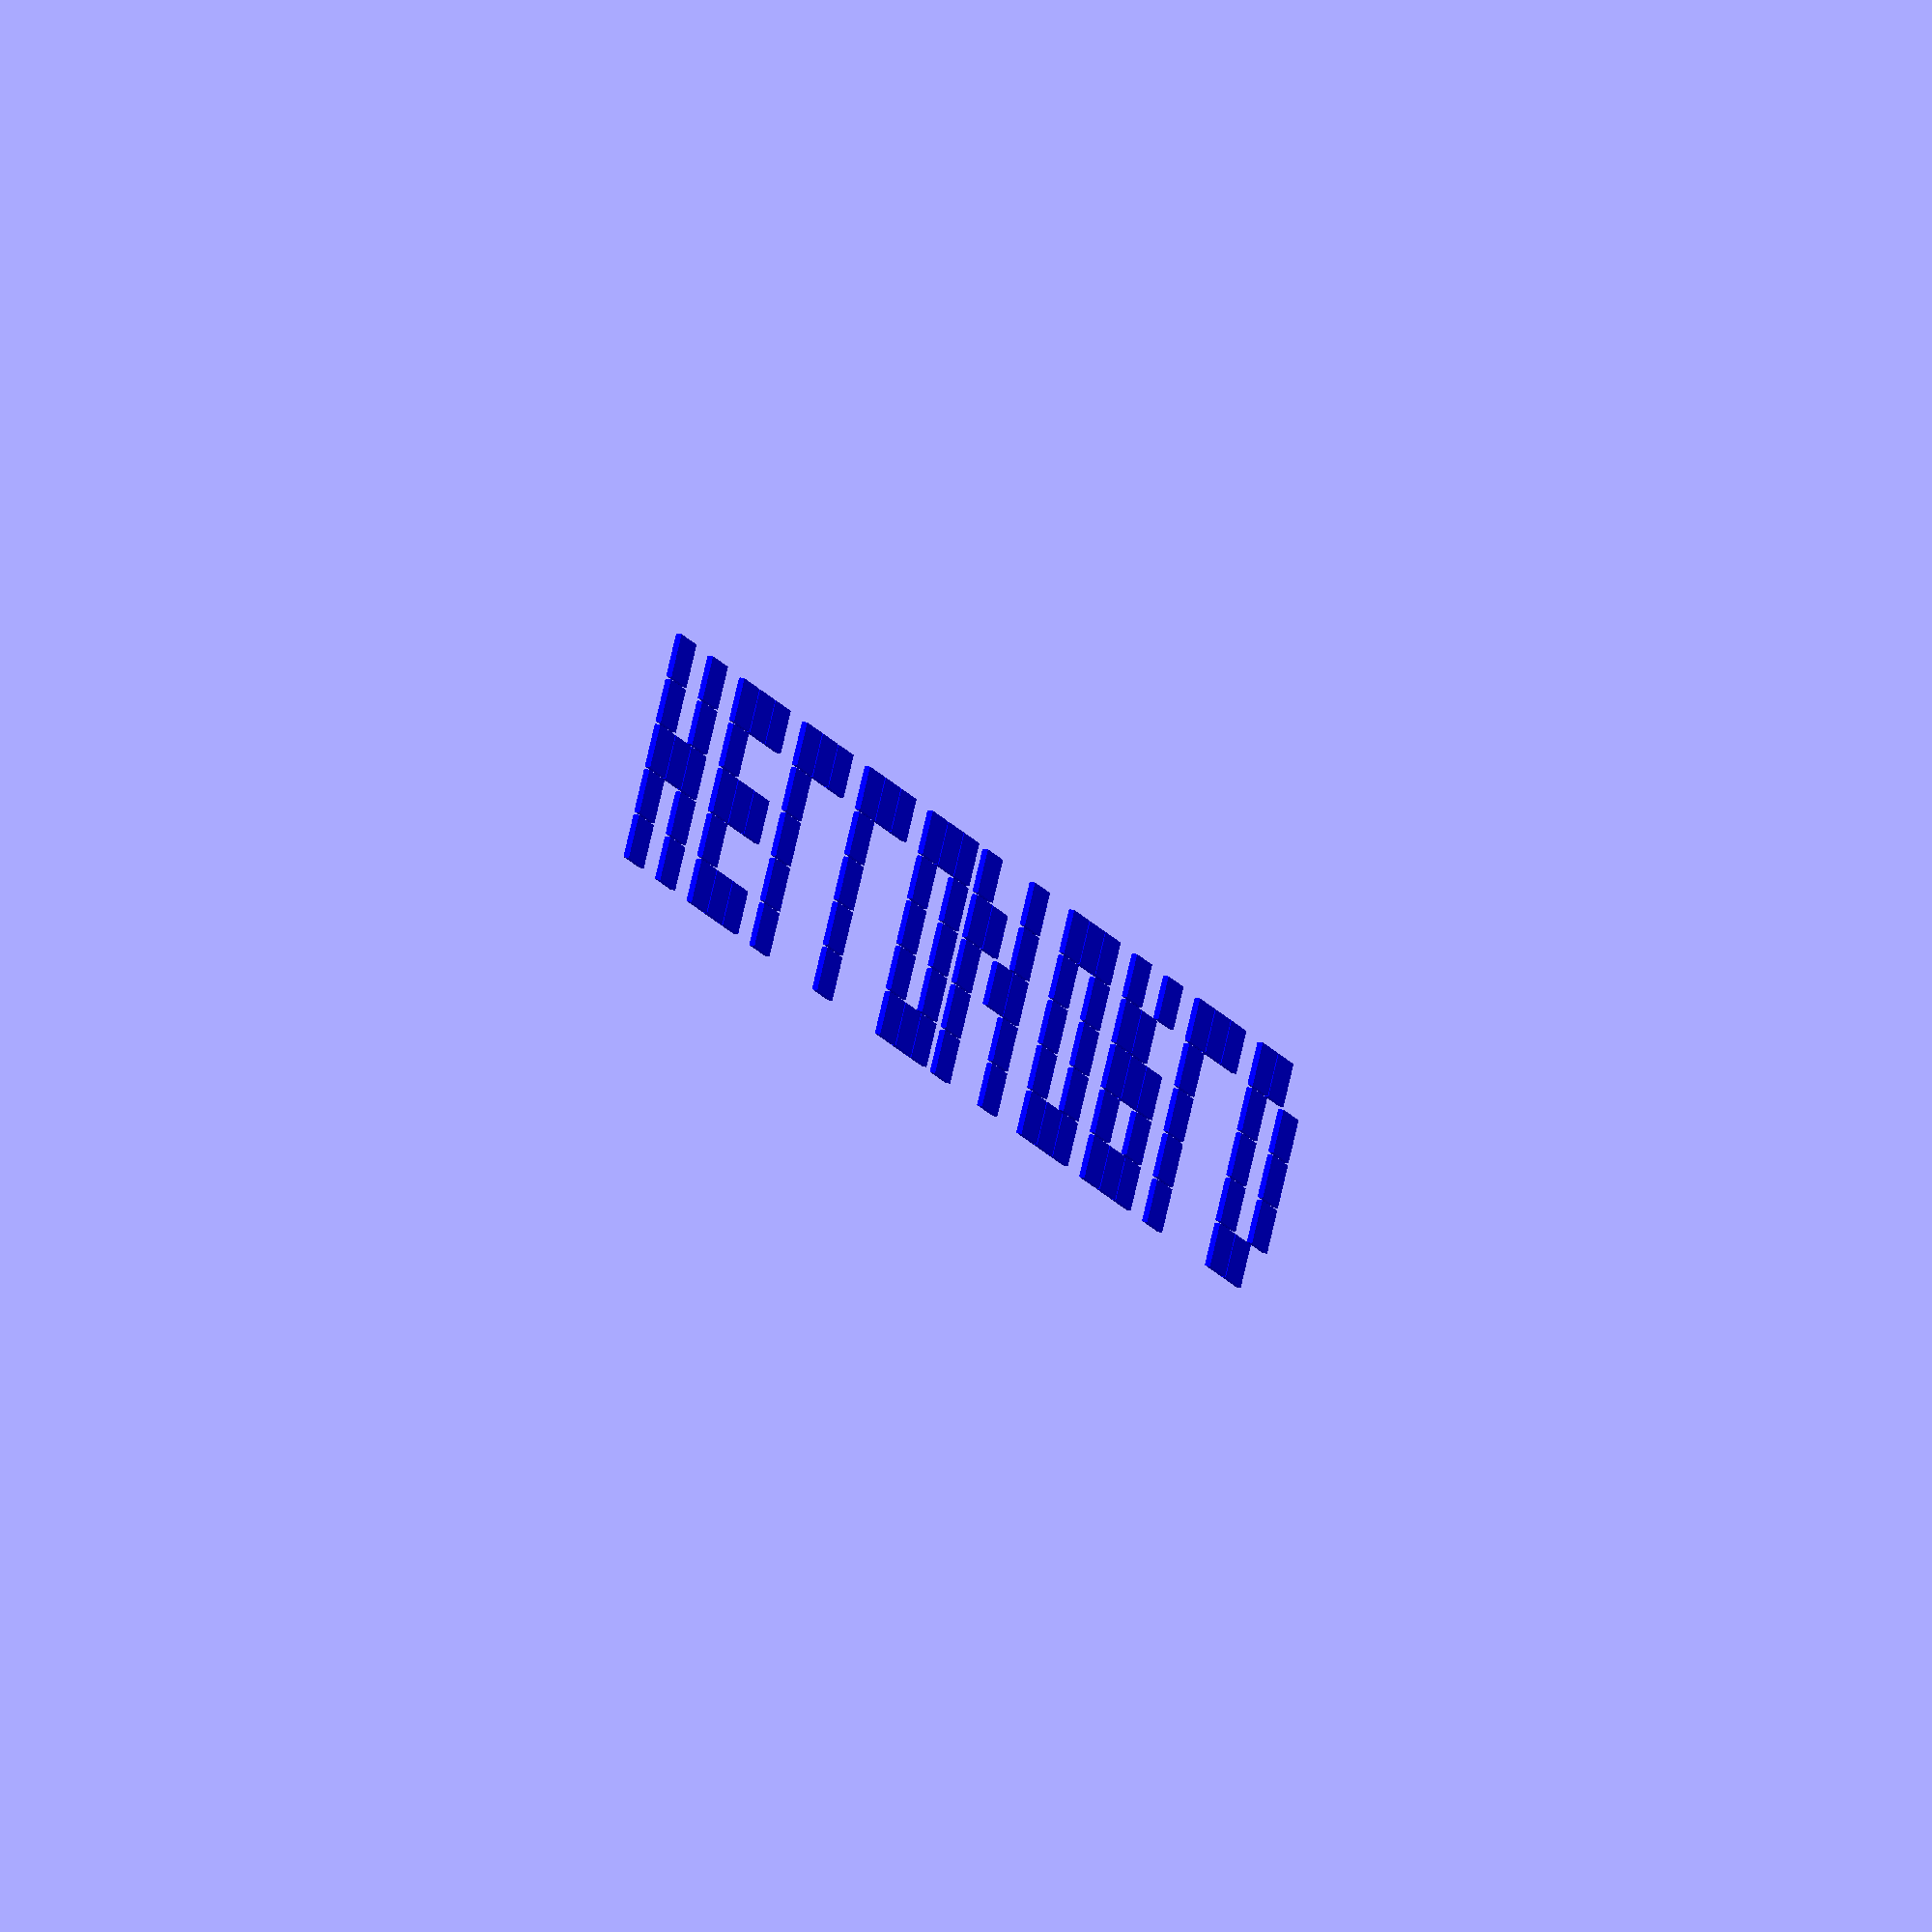
<openscad>
// Subway tile signs

TILE_WIDTH = 20;
TILE_DEPTH = 3;
TILE_SPACING = 1;
CHAMFER_RADIUS = 1;
CHAMFER_STEPS = 3;

module T() {
    x0 = TILE_WIDTH / 2;
    d = TILE_DEPTH;
    r = CHAMFER_RADIUS;
    z0 = d - r;
    
    tile_points = concat(
        [[-x0, -x0, 0], [x0, -x0, 0], [x0, x0, 0], [-x0, x0, 0]],
        flatten([for (i = [0 : CHAMFER_STEPS])
            let (theta = i * 90 / CHAMFER_STEPS,
                 dx = r * (1 - cos(theta)),
                 dz = r * sin(theta),
                 x = x0 - dx,
                 z = z0 + dz)
            [[-x, -x, z], [x, -x, z], [x, x, z], [-x, x, z]]
        ]));
    last = len(tile_points) - 1;
    tile_faces = concat(
        // Bottom and top faces
        [[0, 1, 2, 3], [last, last - 1, last - 2, last - 3]],
        flatten([for (i = [0 : CHAMFER_STEPS])
            let (base = i * 4)
            [[base, base + 4, base + 5, base + 1],
             [base + 1, base + 5, base + 6, base + 2],
             [base + 2, base + 6, base + 7, base + 3],
             [base + 3, base + 7, base + 4, base]]
        ]));
    polyhedron(points=tile_points, faces=tile_faces);
}

module tiles(list, rows=5, cols=3) {
    DX = TILE_WIDTH + TILE_SPACING;
    for (i = [0:len(list)-1]) {
        row = floor(list[i] / cols) - (rows - 1)/2;
        col = list[i] % cols - (cols - 1)/2;
        translate([col * DX, -row * DX, 0])
            T();
    }
}

// Mostly 3x5 but a couple of 4x5
// First number is columns used
// Remaining are indicies starting with 0 at top left.
ALPHA5_CAPS = [
    [3, 1, 3, 5, 6, 7, 8, 9, 11, 12, 14], // A
    [3, 0, 1, 2, 3, 5, 6, 7, 8, 9, 11, 12, 13, 14], // B
    [3, 0, 1, 2, 3, 6, 9, 12, 13, 14], // C
    [3, 0, 1, 3, 5, 6, 8, 9, 11, 12, 13], // D
    [3, 0, 1, 2, 3, 6, 7, 8, 9, 12, 13, 14], // E
    [3, 0, 1, 2, 3, 6, 7, 8, 9, 12], // F
    [3, 0, 1, 2, 3, 6, 8, 9, 11, 12, 13, 14], // G
    [3, 0, 2, 3, 5, 6, 7, 8, 9, 11, 12, 14], // H
    [1, 0, 1, 2, 3, 4], // I
    [3, 2, 5, 8, 9, 11, 12, 13, 14], // J
    [3, 0, 2, 3, 4, 6, 9, 10, 12, 14], // K
    [3, 0, 3, 6, 9, 12, 13, 14], // L
    [4, 0, 3, 4, 5, 7, 8, 10, 11, 12, 15, 16, 19], // M
    [3, 0, 2, 3, 4, 5, 6, 8, 9, 11, 12, 14], // N
    [3, 0, 1, 2, 3, 5, 6, 8, 9, 11, 12, 13, 14], // O
    [3, 0, 1, 2, 3, 5, 6, 7, 8, 9, 12], // P
    [3, 0, 1, 2, 3, 5, 6, 8, 9, 10, 11, 12, 13, 14], // Q
    [3, 0, 1, 2, 3, 5, 6, 7, 8, 9, 10, 12, 14], // R
    [3, 0, 1, 2, 3, 6, 7, 8, 11, 12, 13, 14], // S
    [3, 0, 1, 2, 4, 7, 10, 13], // T
    [3, 0, 2, 3, 5, 6, 8, 9, 11, 12, 13, 14], // U
    [3, 0, 2, 3, 5, 6, 8, 10, 13], // V
    [4, 0, 3, 4, 7, 8, 10, 11, 12, 13, 15, 16, 19], // W
    [3, 0, 2, 4, 7, 10, 12, 14], // X
    [3, 0, 2, 4, 7, 10, 13], // Y
    [3, 0, 1, 2, 5, 7, 9, 12, 13, 14] // Z
];

module message(s, letter_forms=ALPHA5_CAPS) {
    DX = TILE_WIDTH + TILE_SPACING;
    offsets = message_offsets(s, letter_forms);
    for (i = [0:len(s)-1]) {
        translate([offsets[i] * DX, 0, 0])
            letter5(s[i]);
    }
}

function message_offsets(s, letter_forms=ALPHA5_CAPS) =
    cumsum([0, for (i = [0:len(s)-2])
        let (index = ord(s[i]) - ord("A"),
             is_letter = index >= 0 && index < len(letter_forms))
        is_letter ? letter_forms[index][0] + 1 : 0]);
    

module letter5(ch) {
    i = ord(ch) - ord("A");
    if (i >= 0 && i < len(ALPHA5_CAPS)) {
        color("blue") tiles(cols=ALPHA5_CAPS[i][0], tail(ALPHA5_CAPS[i]));
    } else {
        echo("Unrecognized letter", ch);
    }
}

function flatten(l) = [ for (a = l) for (b = a) b ];
function tail(v) = len(v) > 1 ? [for (i = [1:len(v)-1]) v[i]] : [];

TEST_MESSAGE = "HELLO WORLD";
echo(message_offsets(TEST_MESSAGE));
message(TEST_MESSAGE);
    
function cumsum(v) = [for (a=0, b=v[0]; a < len(v); a= a+1, b=b+(v[a]==undef?0:v[a])) b];


</openscad>
<views>
elev=337.8 azim=145.8 roll=113.8 proj=o view=wireframe
</views>
